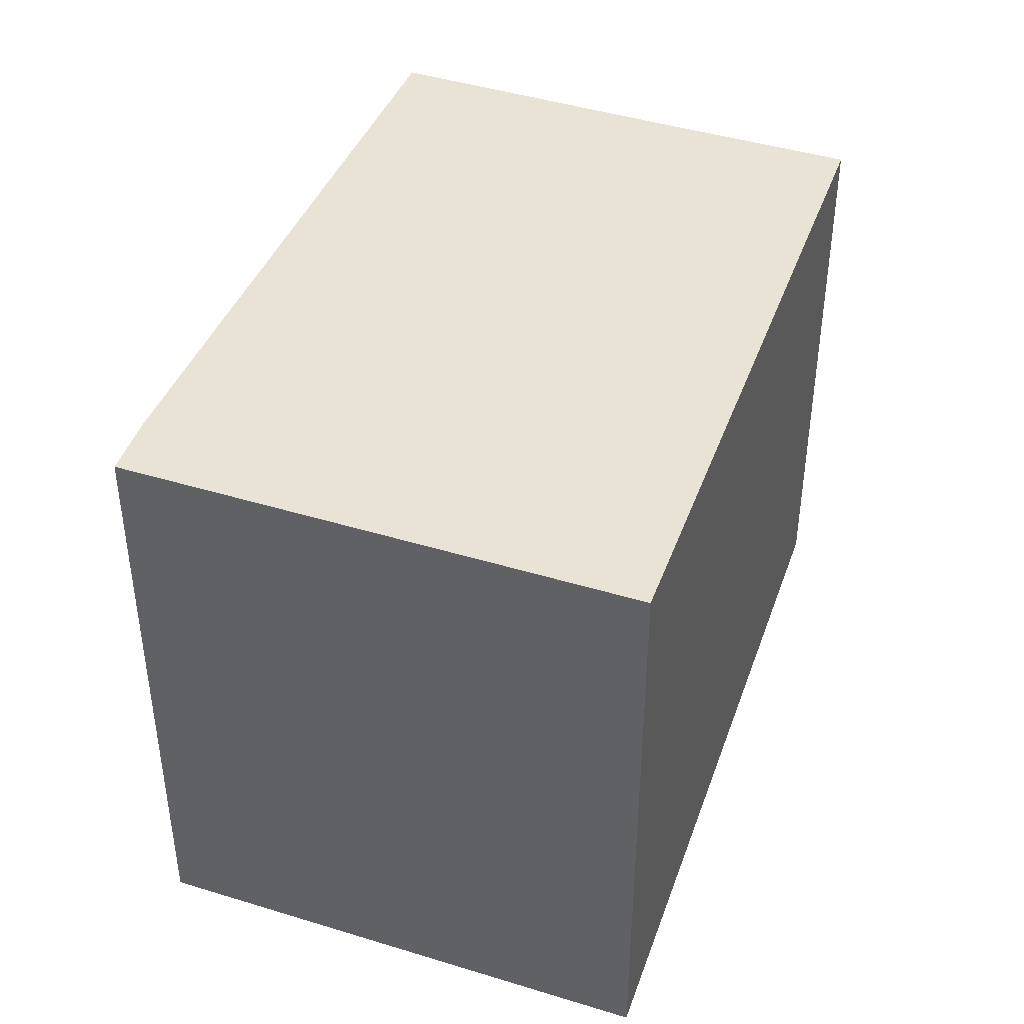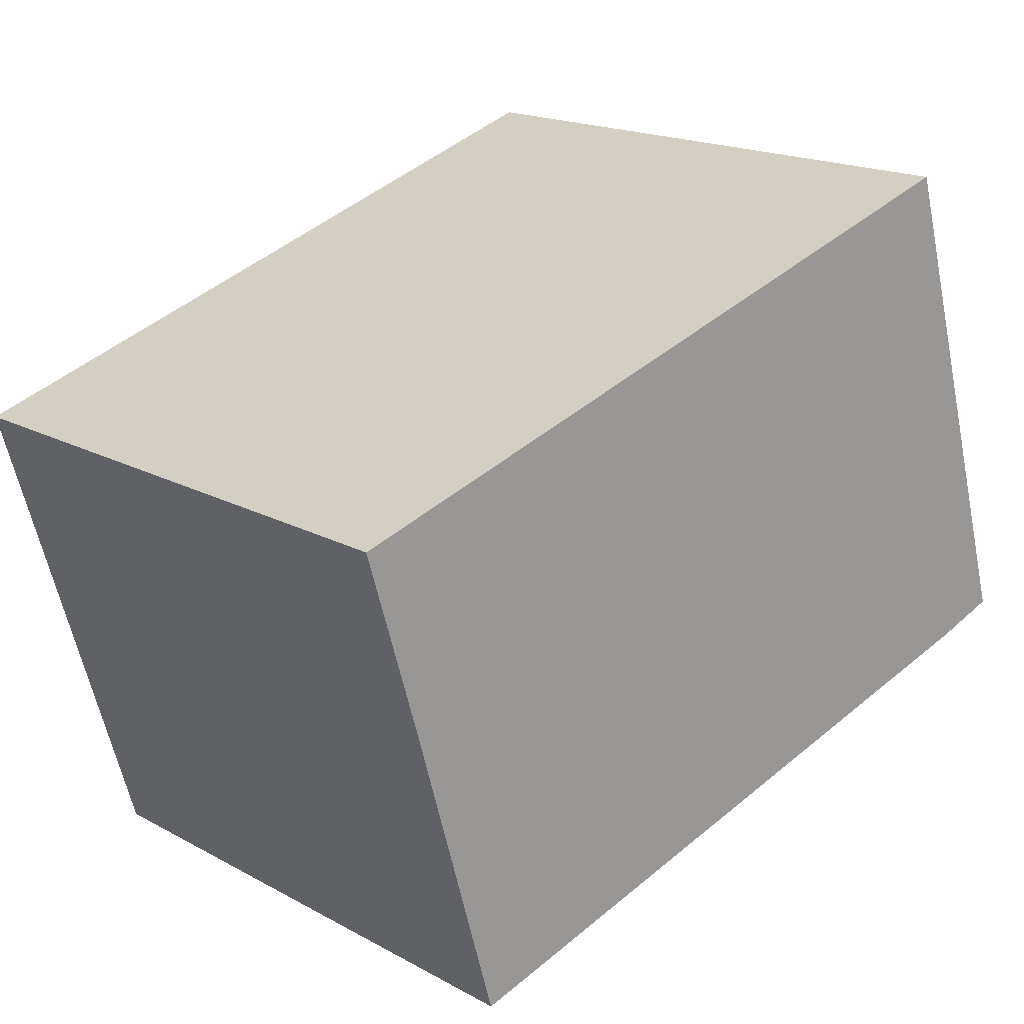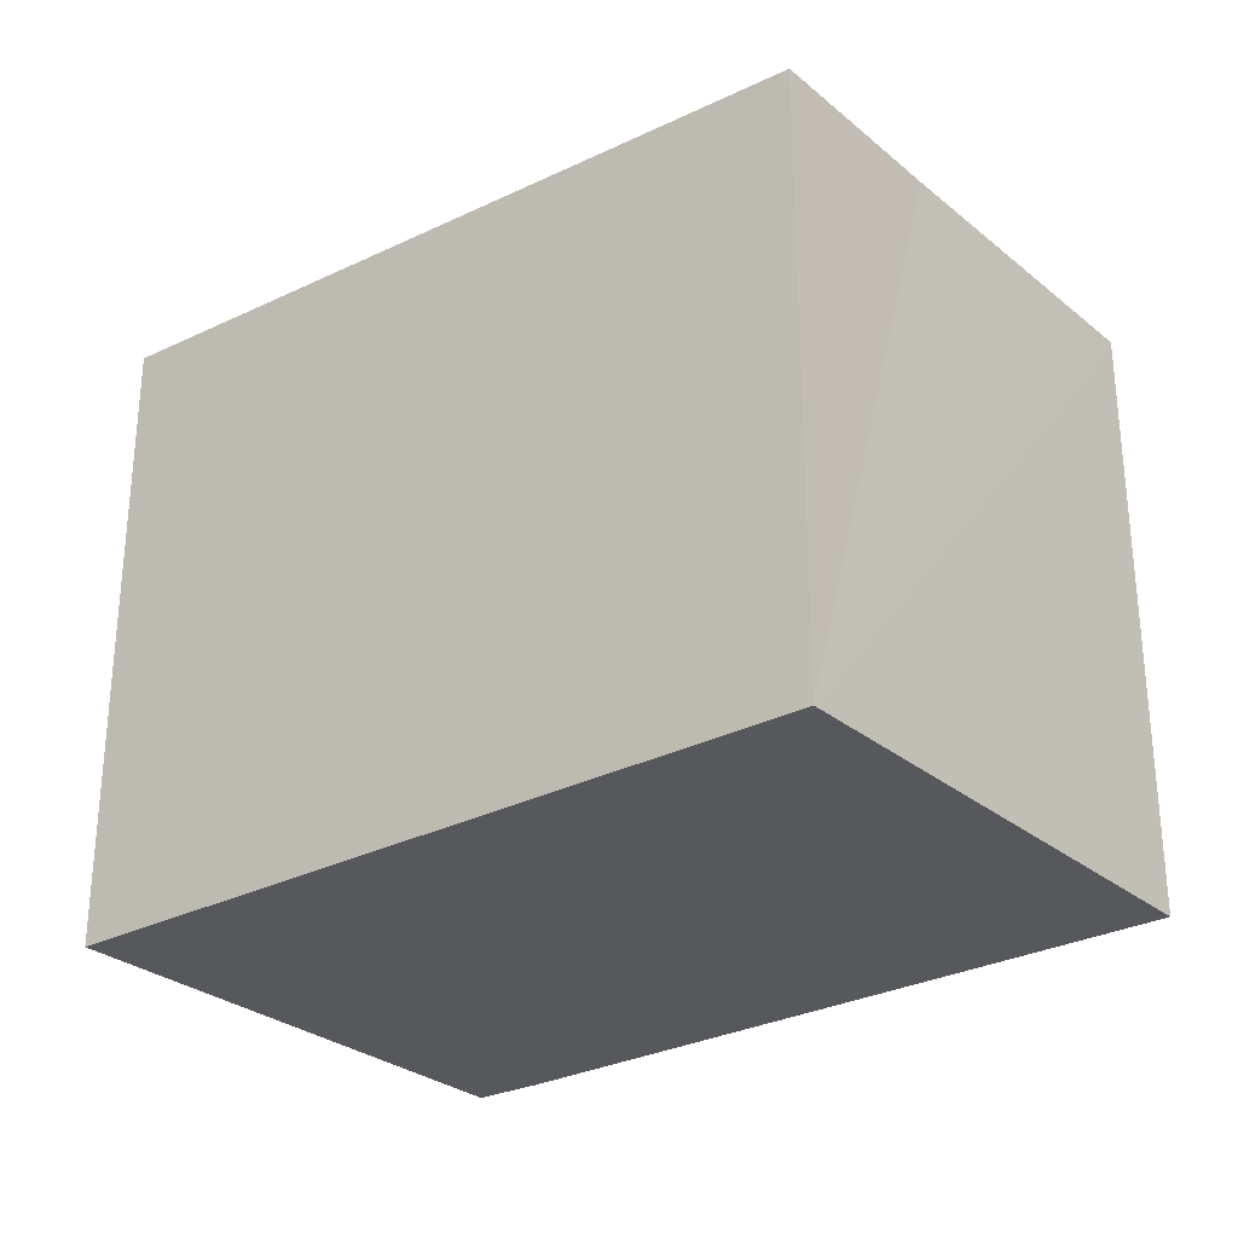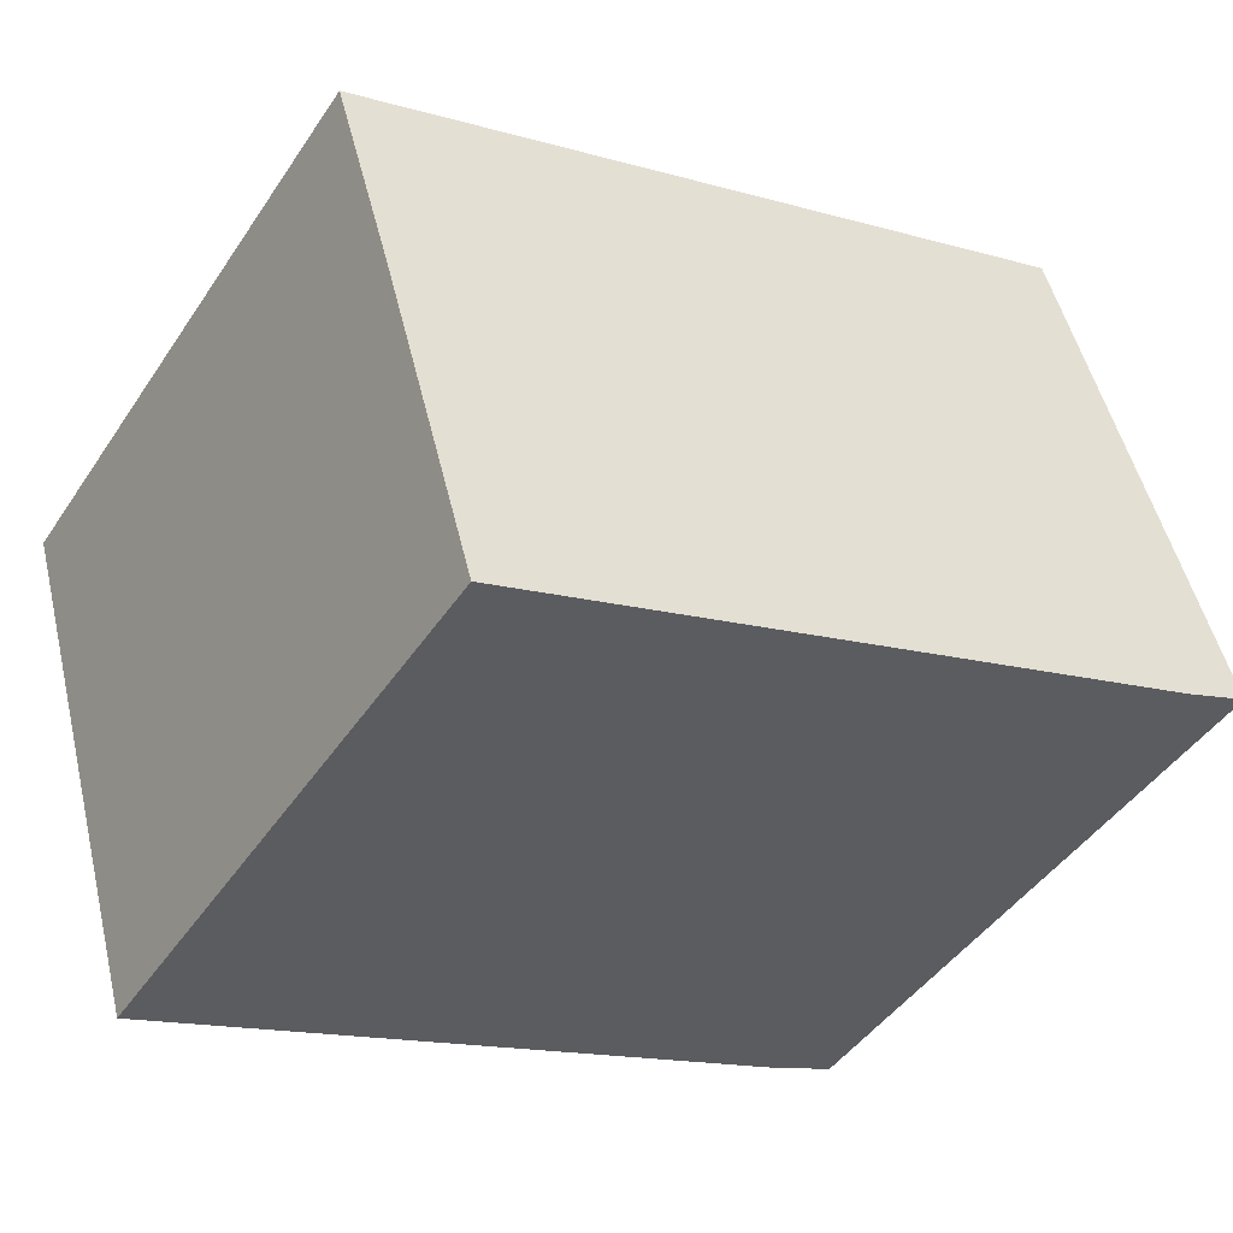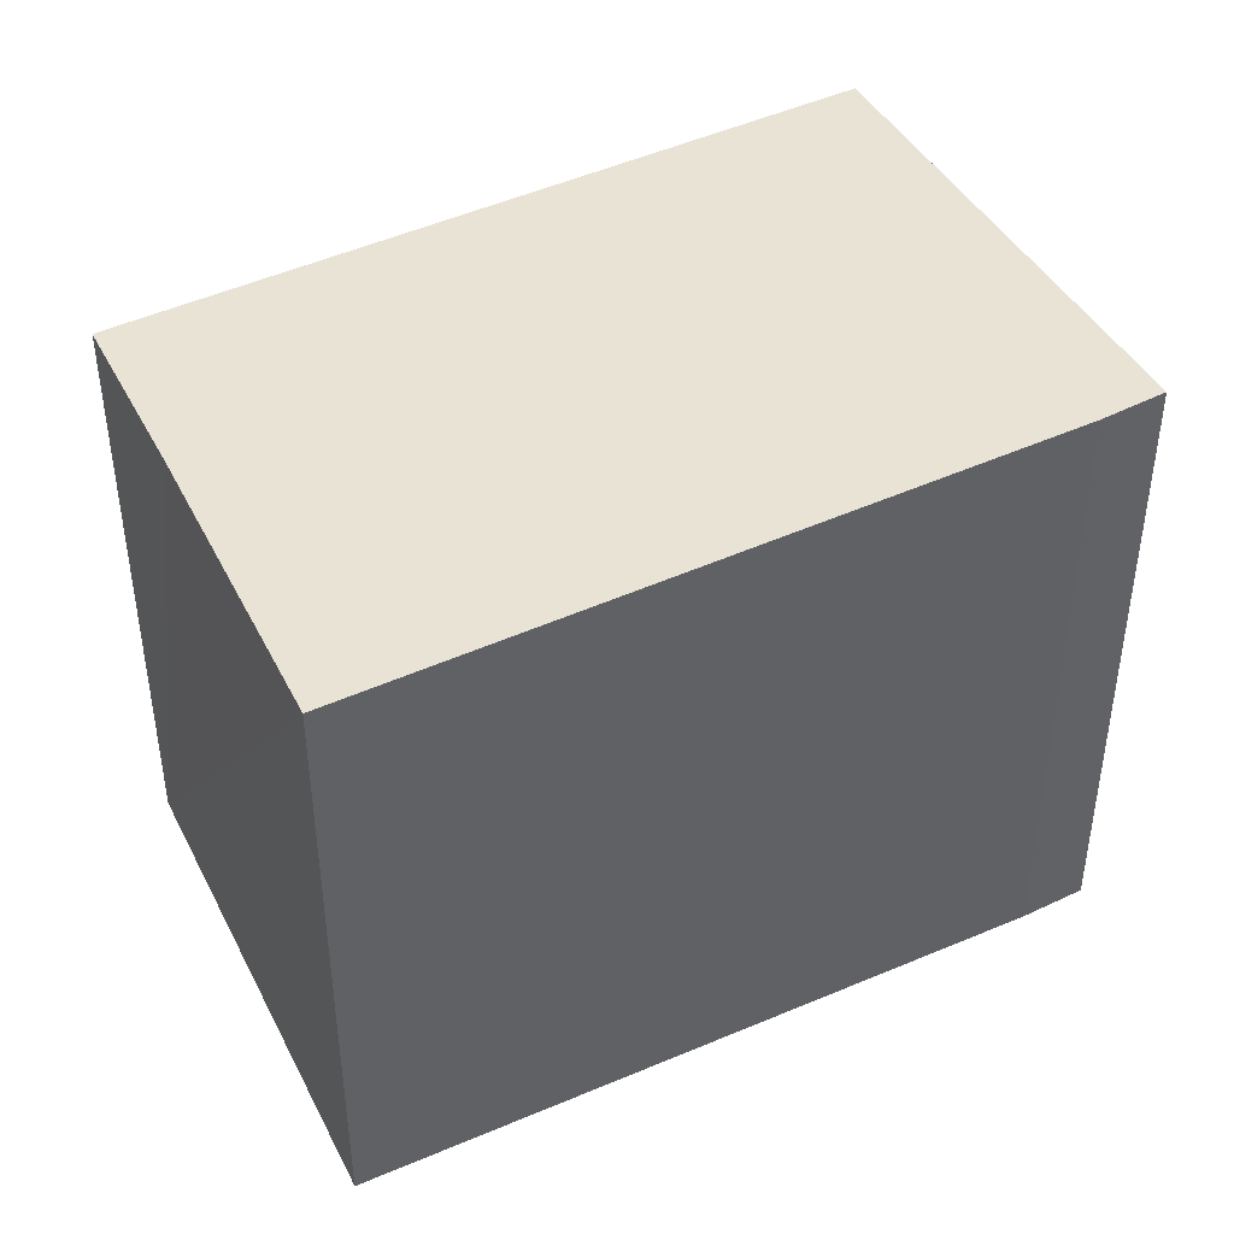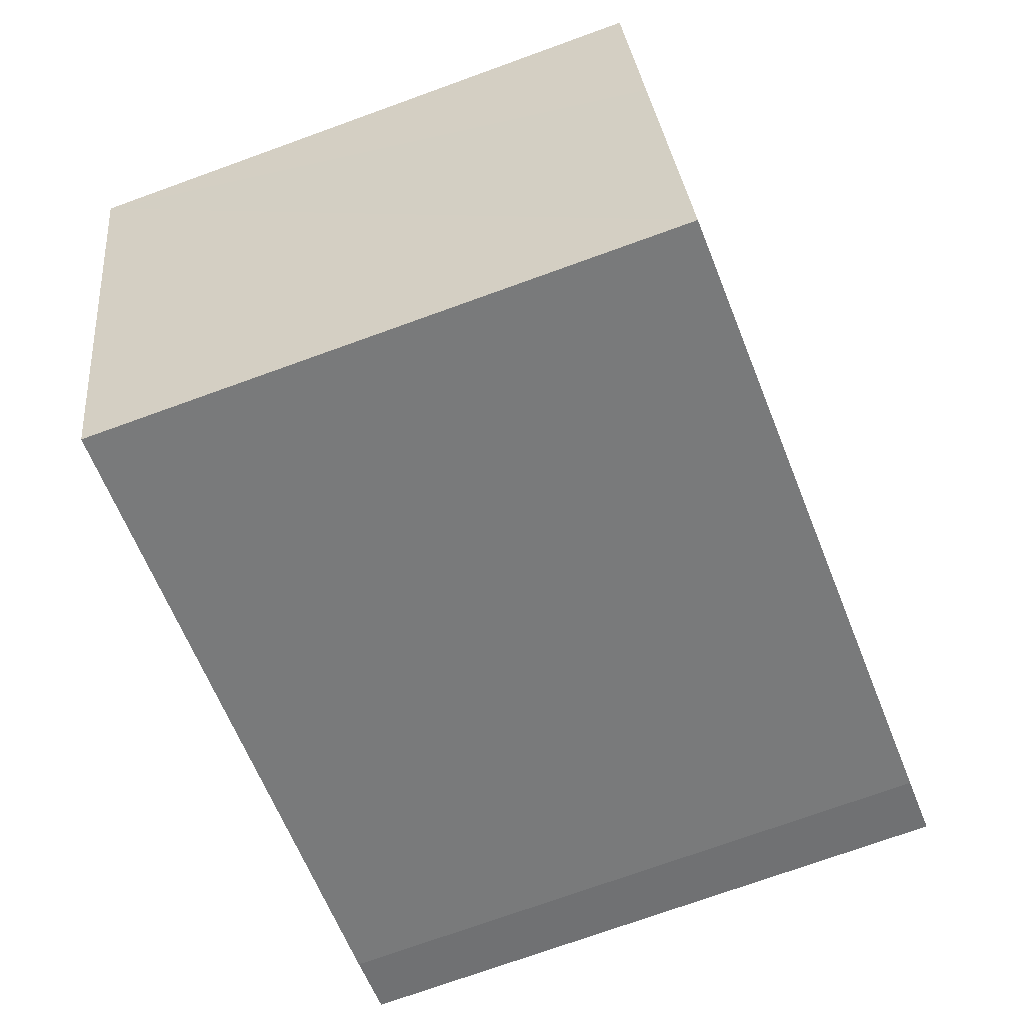
<metadata>
{"format":"obj","ext":"obj","renderer":"f3d","projection":"perspective","resolution":1024,"background":"white","views":[{"elev":42.7,"azim":-53.2,"up":"+Y"},{"elev":18.1,"azim":136.4,"up":"+Z"},{"elev":-28.6,"azim":55.7,"up":"+Y"},{"elev":-45.6,"azim":148.1,"up":"+Z"},{"elev":42.7,"azim":170.8,"up":"+Y"},{"elev":-74.1,"azim":109.8,"up":"+Z"}]}
</metadata>
<code>
v  0.668 6.41 -0.249
v  8.573 6.143 0.772
v  7.652 6.142 -2.449
v  9.156 6.143 2.721
v  1.562 6.436 5.202
v  0 6.436 3.941e-16
v  9.156 -1.666e-16 2.721
v  7.652 1.5e-16 -2.449
v  8.573 -4.727e-17 0.772
v  0.668 1.525e-17 -0.249
v  0 0 0
v  1.562 -3.185e-16 5.202
g defaultobject
f 1 2 3
f 2 1 4
f 4 1 5
f 5 1 6
f 7 2 4
f 2 7 3
f 3 7 8
f 8 7 9
f 3 10 1
f 10 3 8
f 1 11 6
f 11 1 10
f 11 5 6
f 5 11 12
f 12 4 5
f 4 12 7
f 9 10 8
f 10 9 7
f 10 7 12
f 10 12 11

</code>
